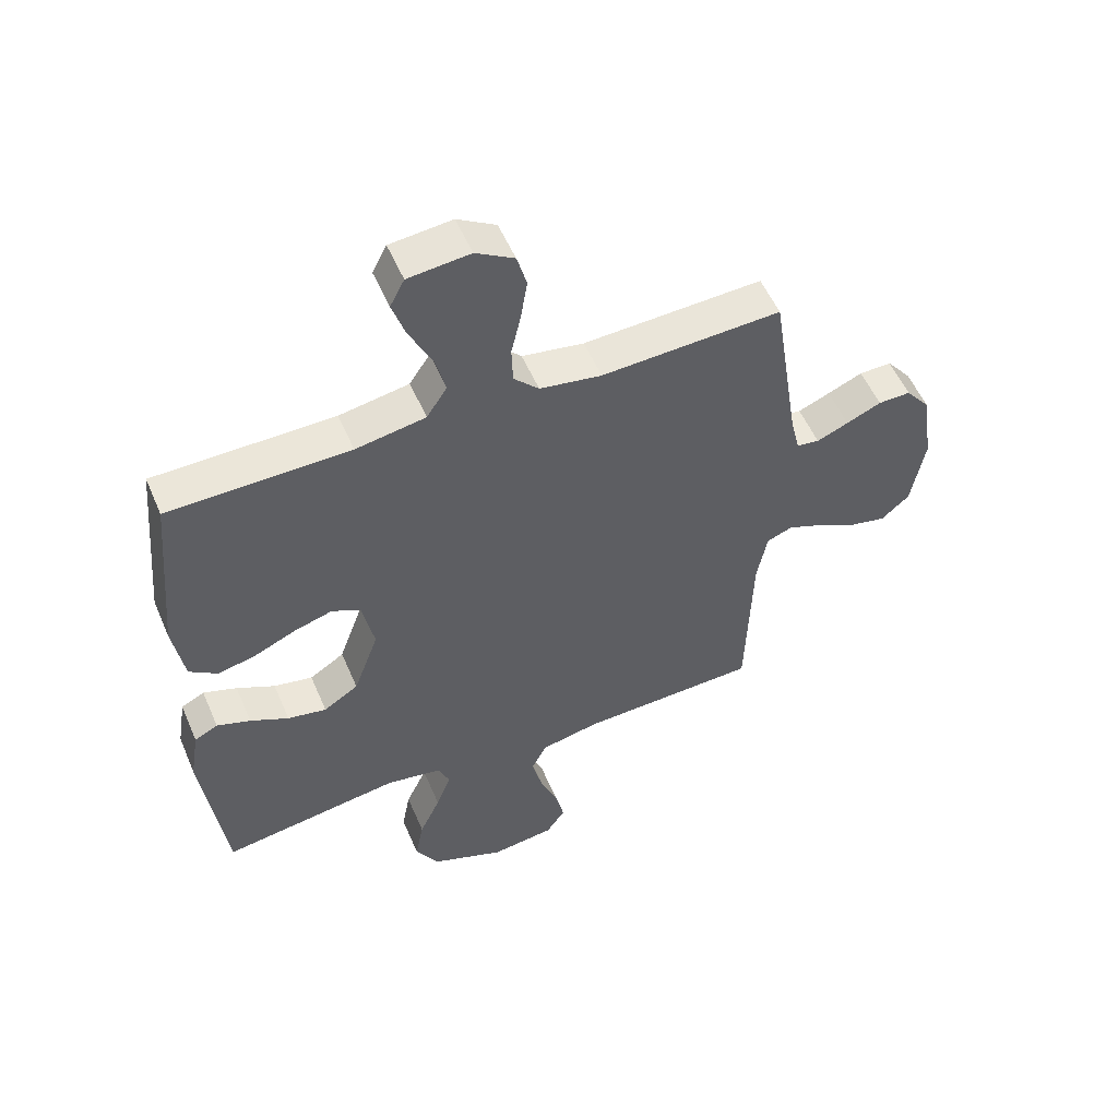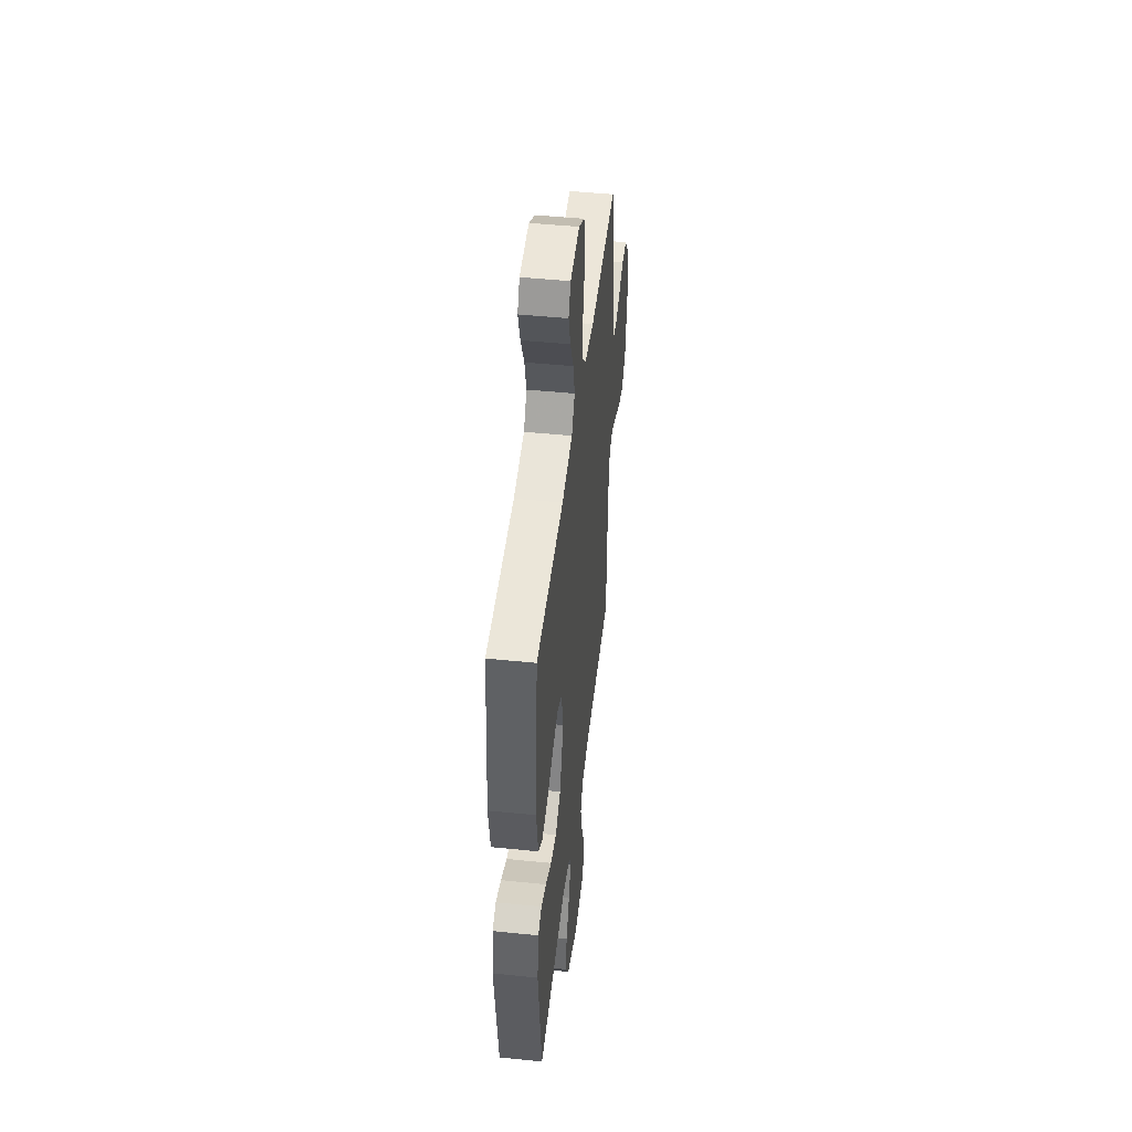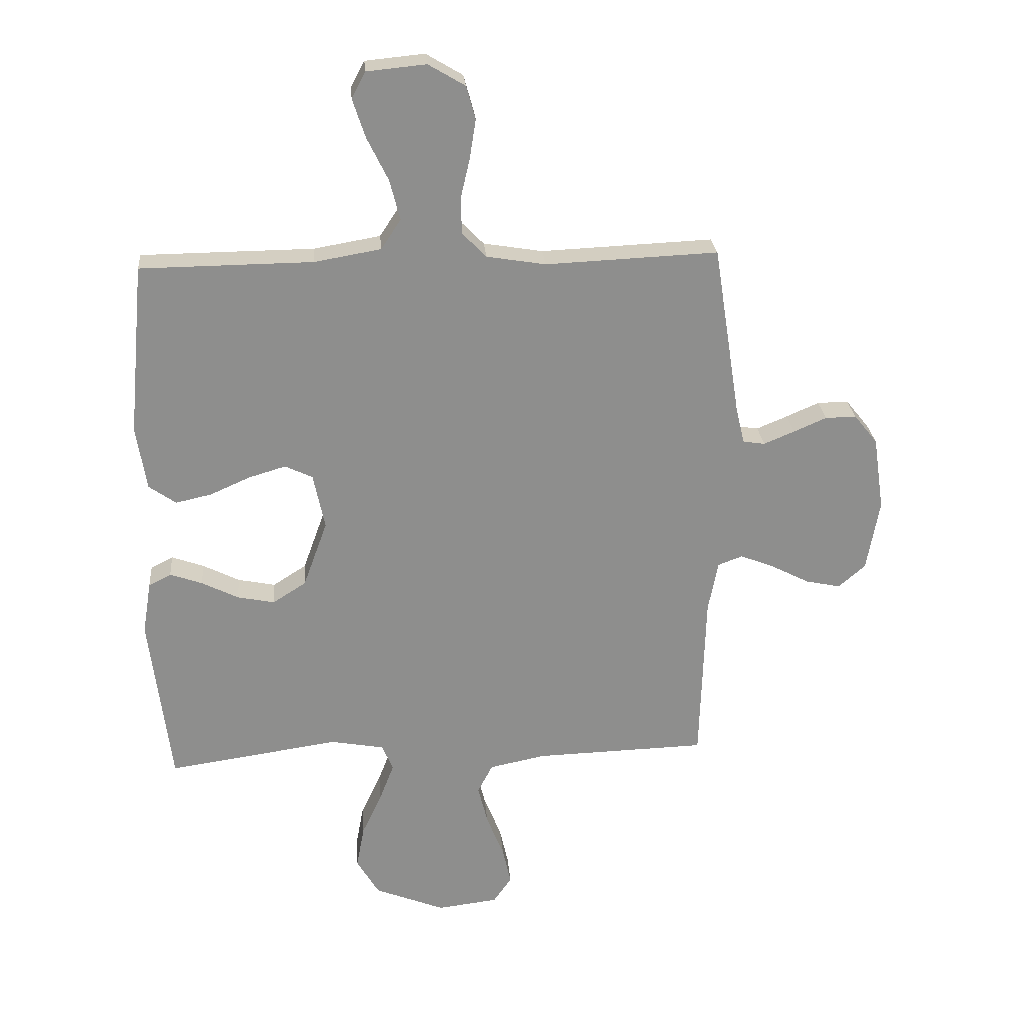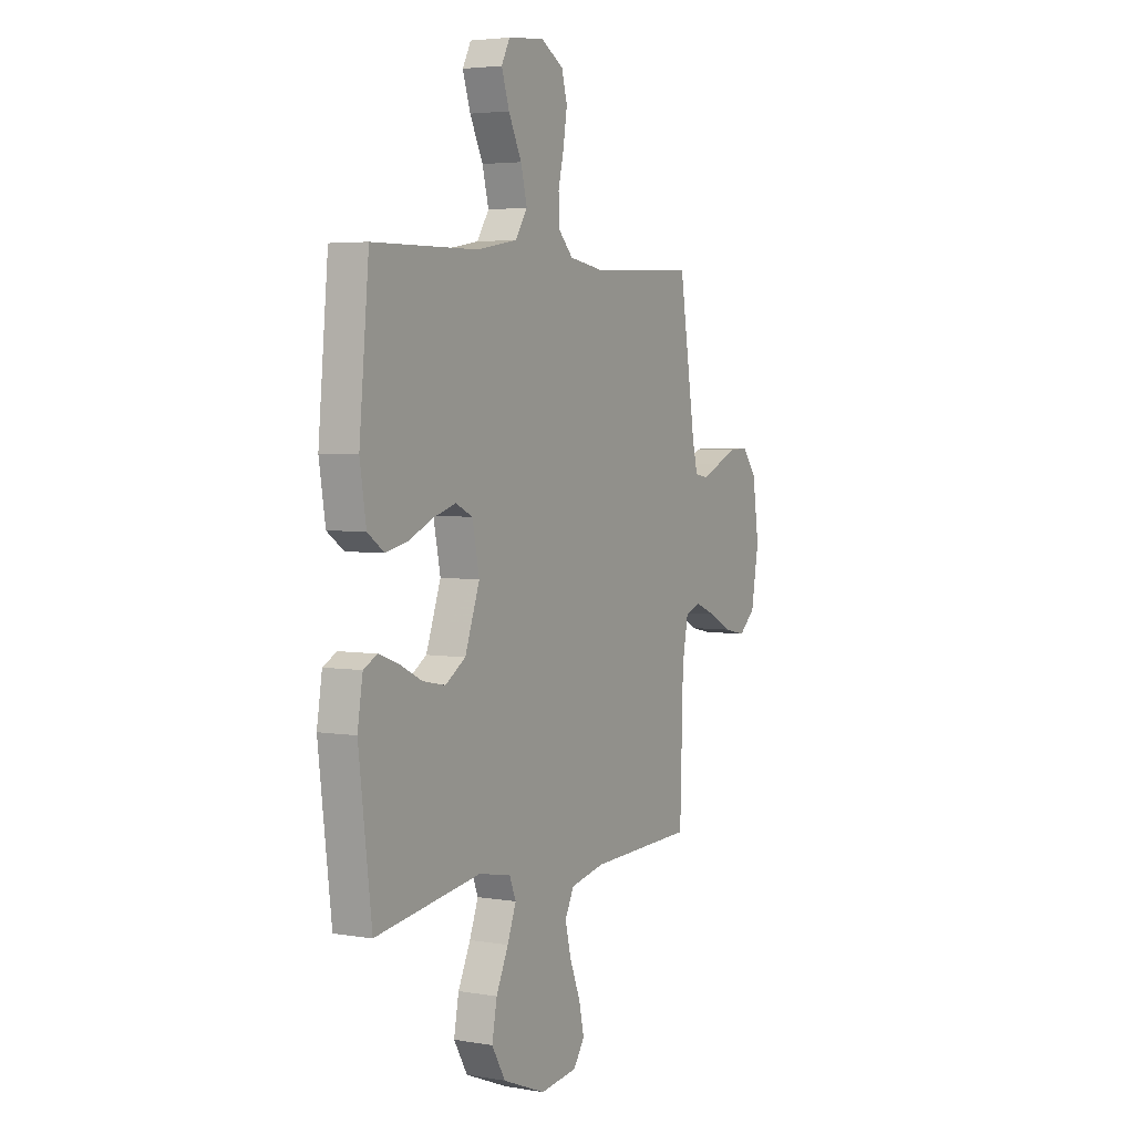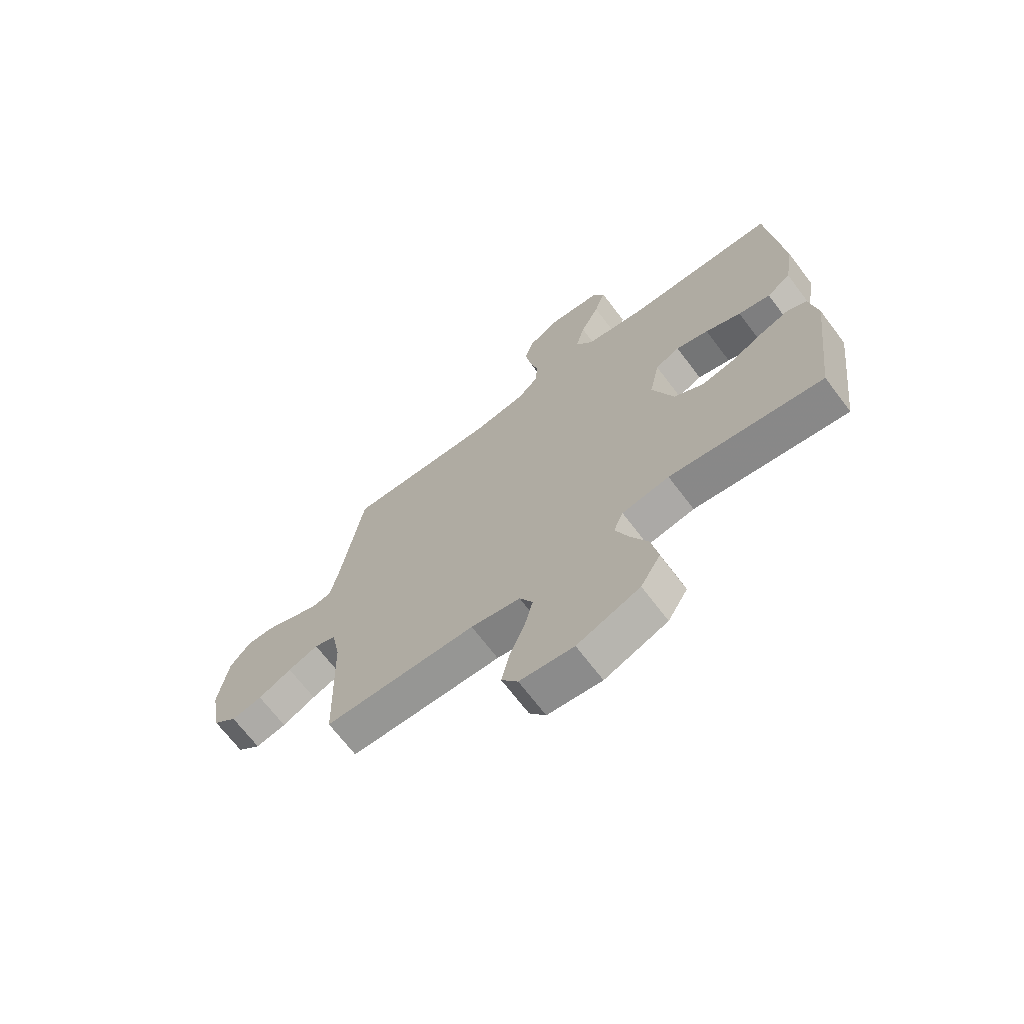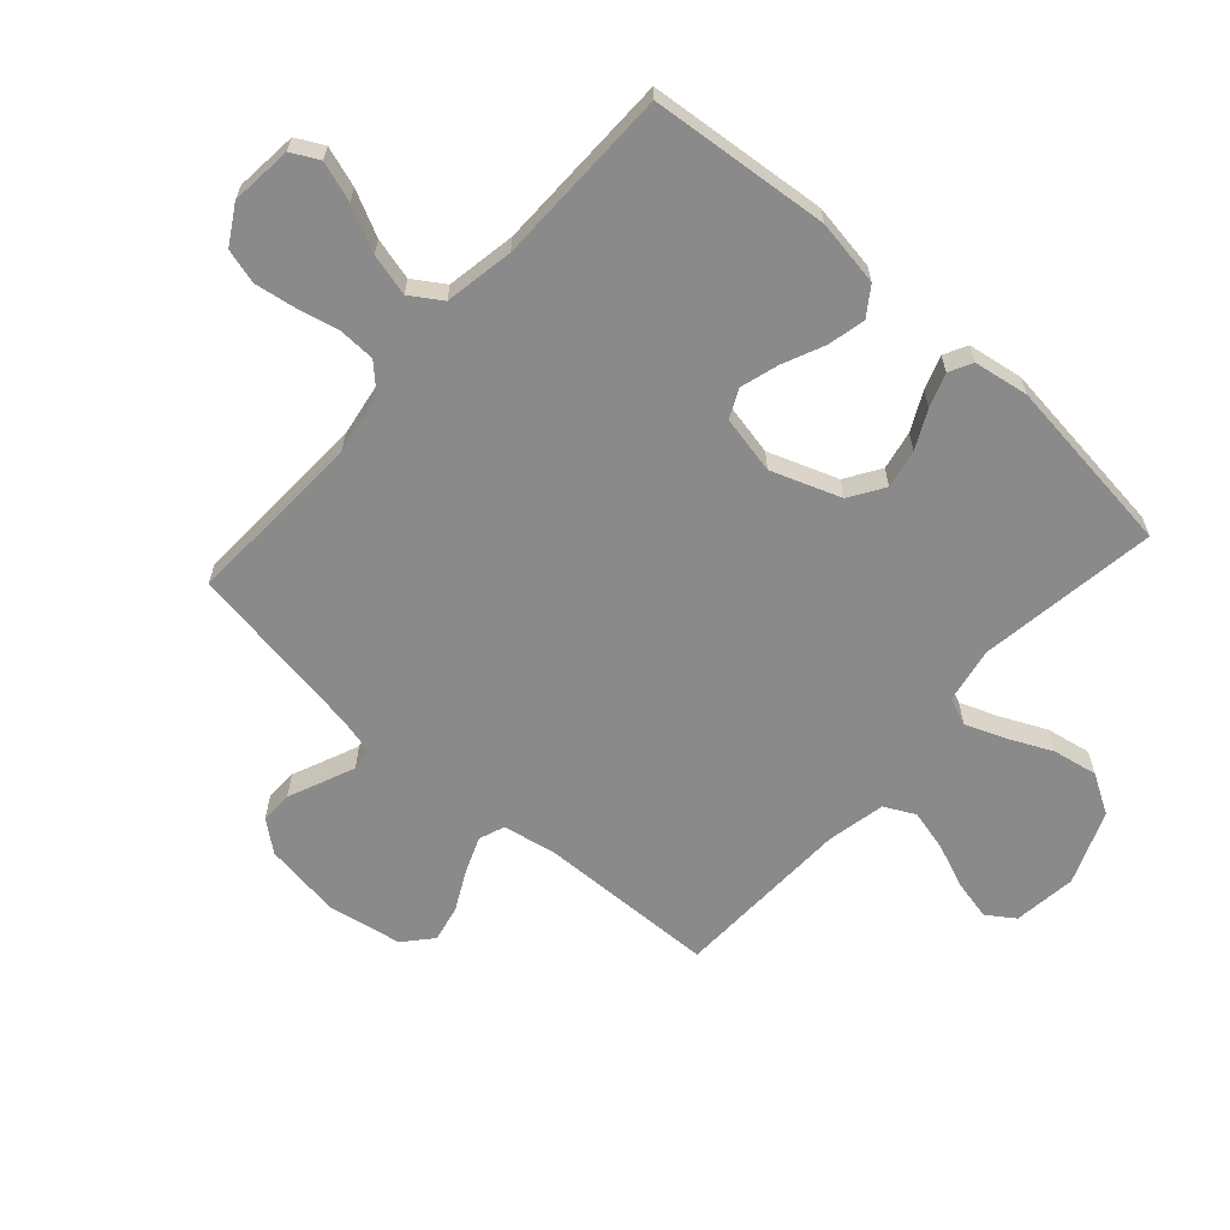
<metadata>
{"format":"obj","ext":"obj","renderer":"f3d","projection":"perspective","resolution":1024,"background":"white","views":[{"elev":54.1,"azim":157.0,"up":"+Z"},{"elev":47.2,"azim":96.6,"up":"+Z"},{"elev":25.6,"azim":175.2,"up":"+Z"},{"elev":4.1,"azim":118.9,"up":"+Z"},{"elev":-68.9,"azim":37.2,"up":"+Z"},{"elev":-63.4,"azim":48.2,"up":"+Y"}]}
</metadata>
<code>
v -0.5 0.07 -0.5
v -0.509 0.07 -0.2
v -0.526 0.07 -0.111
v -0.569 0.07 -0.095
v -0.629 0.07 -0.119
v -0.695 0.07 -0.153
v -0.756 0.07 -0.166
v -0.803 0.07 -0.125
v -0.825 0.07 0
v -0.806 0.07 0.129
v -0.765 0.07 0.18
v -0.711 0.07 0.179
v -0.653 0.07 0.154
v -0.6 0.07 0.132
v -0.562 0.07 0.138
v -0.547 0.07 0.2
v -0.5 0.07 0.5
v -0.2 0.07 0.487
v -0.097 0.07 0.504
v -0.055 0.07 0.547
v -0.053 0.07 0.609
v -0.069 0.07 0.678
v -0.08 0.07 0.747
v -0.064 0.07 0.805
v 0 0.07 0.843
v 0.103 0.07 0.833
v 0.127 0.07 0.787
v 0.105 0.07 0.72
v 0.068 0.07 0.645
v 0.05 0.07 0.575
v 0.084 0.07 0.523
v 0.2 0.07 0.503
v 0.5 0.07 0.5
v 0.528 0.07 0.2
v 0.51 0.07 0.089
v 0.463 0.07 0.056
v 0.4 0.07 0.07
v 0.33 0.07 0.101
v 0.266 0.07 0.12
v 0.218 0.07 0.097
v 0.198 0.07 0
v 0.24 0.07 -0.116
v 0.298 0.07 -0.153
v 0.363 0.07 -0.14
v 0.427 0.07 -0.108
v 0.483 0.07 -0.088
v 0.522 0.07 -0.108
v 0.537 0.07 -0.2
v 0.5 0.07 -0.5
v 0.2 0.07 -0.457
v 0.107 0.07 -0.474
v 0.088 0.07 -0.52
v 0.113 0.07 -0.585
v 0.148 0.07 -0.66
v 0.162 0.07 -0.735
v 0.123 0.07 -0.801
v 0 0.07 -0.85
v -0.106 0.07 -0.837
v -0.138 0.07 -0.791
v -0.123 0.07 -0.724
v -0.093 0.07 -0.649
v -0.076 0.07 -0.58
v -0.102 0.07 -0.529
v -0.2 0.07 -0.509
v -0.5 0 -0.5
v -0.509 0 -0.2
v -0.526 0 -0.111
v -0.569 0 -0.095
v -0.629 0 -0.119
v -0.695 0 -0.153
v -0.756 0 -0.166
v -0.803 0 -0.125
v -0.825 0 0
v -0.806 0 0.129
v -0.765 0 0.18
v -0.711 0 0.179
v -0.653 0 0.154
v -0.6 0 0.132
v -0.562 0 0.138
v -0.547 0 0.2
v -0.5 0 0.5
v -0.2 0 0.487
v -0.097 0 0.504
v -0.055 0 0.547
v -0.053 0 0.609
v -0.069 0 0.678
v -0.08 0 0.747
v -0.064 0 0.805
v 0 0 0.843
v 0.103 0 0.833
v 0.127 0 0.787
v 0.105 0 0.72
v 0.068 0 0.645
v 0.05 0 0.575
v 0.084 0 0.523
v 0.2 0 0.503
v 0.5 0 0.5
v 0.528 0 0.2
v 0.51 0 0.089
v 0.463 0 0.056
v 0.4 0 0.07
v 0.33 0 0.101
v 0.266 0 0.12
v 0.218 0 0.097
v 0.198 0 0
v 0.24 0 -0.116
v 0.298 0 -0.153
v 0.363 0 -0.14
v 0.427 0 -0.108
v 0.483 0 -0.088
v 0.522 0 -0.108
v 0.537 0 -0.2
v 0.5 0 -0.5
v 0.2 0 -0.457
v 0.107 0 -0.474
v 0.088 0 -0.52
v 0.113 0 -0.585
v 0.148 0 -0.66
v 0.162 0 -0.735
v 0.123 0 -0.801
v 0 0 -0.85
v -0.106 0 -0.837
v -0.138 0 -0.791
v -0.123 0 -0.724
v -0.093 0 -0.649
v -0.076 0 -0.58
v -0.102 0 -0.529
v -0.2 0 -0.509
f 58 59 60 61
f 58 61 62
f 57 58 62
f 56 57 62
f 53 54 55 56
f 52 53 56 62
f 51 52 62 63
f 47 48 49 50
f 47 50 51
f 44 45 46 47
f 44 47 51 63
f 35 36 37 38
f 35 38 39
f 32 33 34 35
f 31 32 35 39
f 30 31 39 40
f 26 27 28 29
f 26 29 30
f 25 26 30
f 24 25 30
f 21 22 23 24
f 21 24 30 40
f 16 17 18
f 15 16 18 19
f 10 11 12 13
f 10 13 14
f 9 10 14
f 8 9 14 15
f 5 6 7 8
f 4 5 8 15
f 64 1 2
f 64 2 3
f 43 44 63 64
f 42 43 64 3
f 41 42 3 4
f 20 21 40 41
f 19 20 41 4
f 4 15 19
f 125 124 123 122
f 126 125 122
f 126 122 121
f 126 121 120
f 120 119 118 117
f 126 120 117 116
f 127 126 116 115
f 114 113 112 111
f 115 114 111
f 111 110 109 108
f 127 115 111 108
f 102 101 100 99
f 103 102 99
f 99 98 97 96
f 103 99 96 95
f 104 103 95 94
f 93 92 91 90
f 94 93 90
f 94 90 89
f 94 89 88
f 88 87 86 85
f 104 94 88 85
f 82 81 80
f 83 82 80 79
f 77 76 75 74
f 78 77 74
f 78 74 73
f 79 78 73 72
f 72 71 70 69
f 79 72 69 68
f 66 65 128
f 67 66 128
f 128 127 108 107
f 67 128 107 106
f 68 67 106 105
f 105 104 85 84
f 68 105 84 83
f 83 79 68
f 1 65 66 2
f 2 66 67 3
f 3 67 68 4
f 4 68 69 5
f 5 69 70 6
f 6 70 71 7
f 7 71 72 8
f 8 72 73 9
f 9 73 74 10
f 10 74 75 11
f 11 75 76 12
f 12 76 77 13
f 13 77 78 14
f 14 78 79 15
f 15 79 80 16
f 16 80 81 17
f 17 81 82 18
f 18 82 83 19
f 19 83 84 20
f 20 84 85 21
f 21 85 86 22
f 22 86 87 23
f 23 87 88 24
f 24 88 89 25
f 25 89 90 26
f 26 90 91 27
f 27 91 92 28
f 28 92 93 29
f 29 93 94 30
f 30 94 95 31
f 31 95 96 32
f 32 96 97 33
f 33 97 98 34
f 34 98 99 35
f 35 99 100 36
f 36 100 101 37
f 37 101 102 38
f 38 102 103 39
f 39 103 104 40
f 40 104 105 41
f 41 105 106 42
f 42 106 107 43
f 43 107 108 44
f 44 108 109 45
f 45 109 110 46
f 46 110 111 47
f 47 111 112 48
f 48 112 113 49
f 49 113 114 50
f 50 114 115 51
f 51 115 116 52
f 52 116 117 53
f 53 117 118 54
f 54 118 119 55
f 55 119 120 56
f 56 120 121 57
f 57 121 122 58
f 58 122 123 59
f 59 123 124 60
f 60 124 125 61
f 61 125 126 62
f 62 126 127 63
f 63 127 128 64
f 64 128 65 1

</code>
